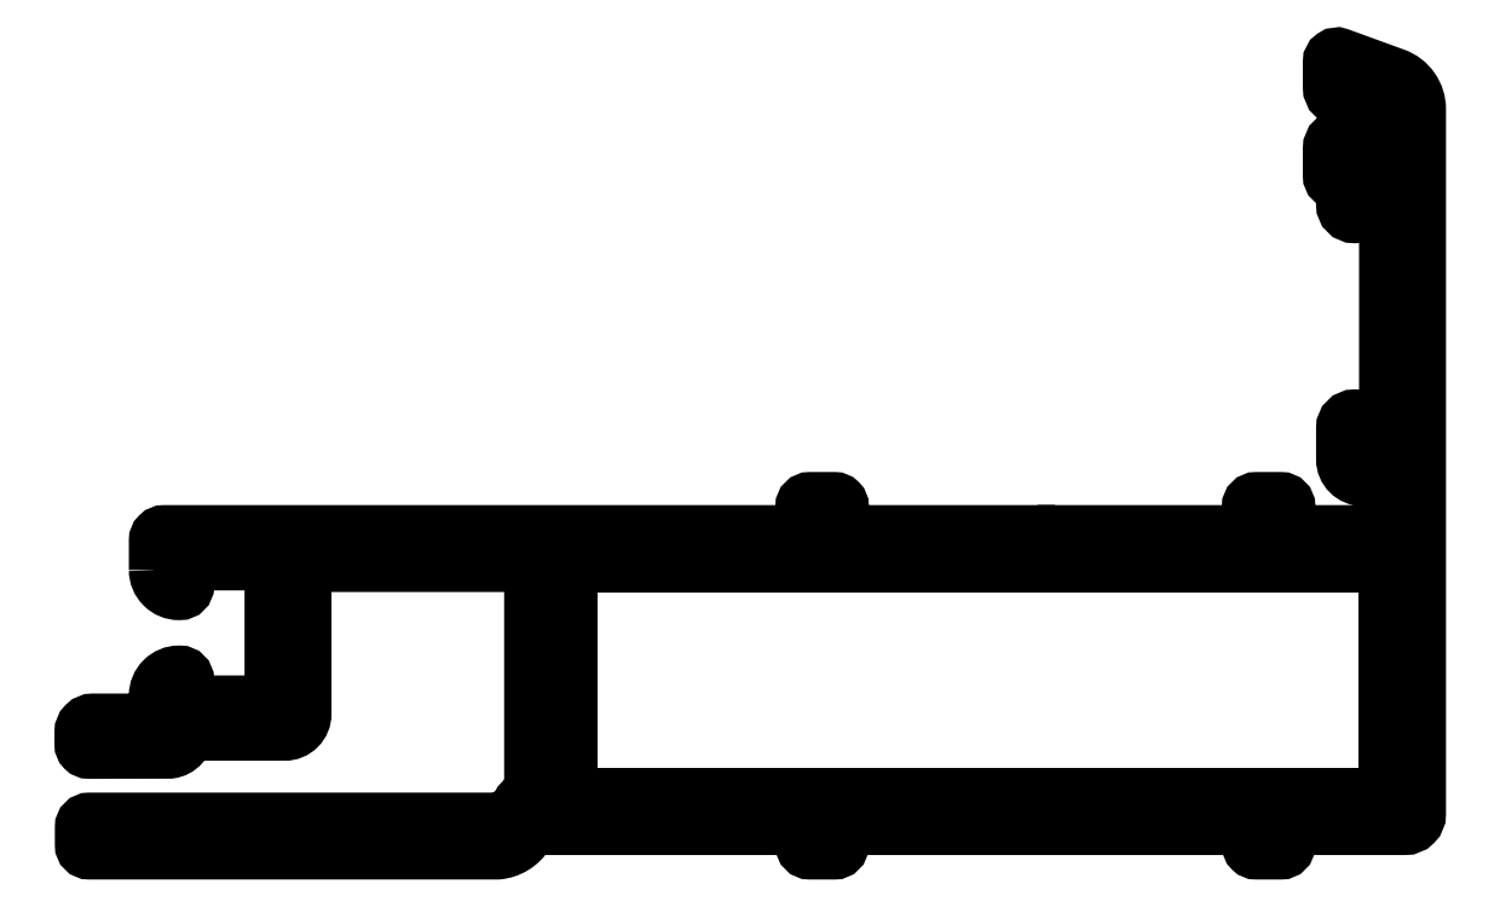
<metadata>
{"format":"dxf","ext":"dxf","renderer":"ezdxf+matplotlib","layout":"modelspace","background":"white","min_lineweight":24,"dpi":150}
</metadata>
<code>
0
SECTION
2
ENTITIES
0
POLYLINE
8
0
66
     1
10
0
20
0
30
0
70
     1
0
VERTEX
8
0
10
739.8
20
673.8
30
0
42
0.4142
0
VERTEX
8
0
10
741
20
672.6
30
0
0
VERTEX
8
0
10
741
20
672.6
30
0
42
0.4142
0
VERTEX
8
0
10
741.3
20
672.8
30
0
0
VERTEX
8
0
10
741.3
20
674.1
30
0
42
-0.4162
0
VERTEX
8
0
10
741.6
20
674.4
30
0
0
VERTEX
8
0
10
746.8
20
674.4
30
0
0
VERTEX
8
0
10
746.8
20
666.1
30
0
42
-0.4142
0
VERTEX
8
0
10
746.3
20
665.6
30
0
0
VERTEX
8
0
10
741.8
20
665.6
30
0
42
-0.4142
0
VERTEX
8
0
10
741.3
20
666.1
30
0
0
VERTEX
8
0
10
741.3
20
667.1
30
0
42
0.4142
0
VERTEX
8
0
10
741
20
667.4
30
0
0
VERTEX
8
0
10
741
20
667.4
30
0
42
0.4142
0
VERTEX
8
0
10
739.8
20
666.2
30
0
0
VERTEX
8
0
10
739.8
20
665
30
0
42
-0.4142
0
VERTEX
8
0
10
739.3
20
664.5
30
0
0
VERTEX
8
0
10
735.8
20
664.5
30
0
42
0.4142
0
VERTEX
8
0
10
735.3
20
664
30
0
0
VERTEX
8
0
10
735.3
20
663.2
30
0
42
0.4147
0
VERTEX
8
0
10
735.6
20
663
30
0
0
VERTEX
8
0
10
740.4
20
663
30
0
42
0.3775
0
VERTEX
8
0
10
741.3
20
664
30
0
0
VERTEX
8
0
10
741.3
20
664.1
30
0
0
VERTEX
8
0
10
747.4
20
664.1
30
0
42
0.4142
0
VERTEX
8
0
10
748.4
20
665.1
30
0
0
VERTEX
8
0
10
748.4
20
665.2
30
0
0
VERTEX
8
0
10
748.4
20
674.3
30
0
0
VERTEX
8
0
10
762.5
20
674.3
30
0
0
VERTEX
8
0
10
762.5
20
660
30
0
42
0.2925
0
VERTEX
8
0
10
761.7
20
659.5
30
0
42
-0.1914
0
VERTEX
8
0
10
760.3
20
658.5
30
0
0
VERTEX
8
0
10
735.6
20
658.5
30
0
42
0.4142
0
VERTEX
8
0
10
735.3
20
658.2
30
0
0
VERTEX
8
0
10
735.3
20
657.1
30
0
42
0.4142
0
VERTEX
8
0
10
735.6
20
656.9
30
0
0
VERTEX
8
0
10
760.3
20
656.9
30
0
42
0.2337
0
VERTEX
8
0
10
761.9
20
657.9
30
0
42
-0.2925
0
VERTEX
8
0
10
762.7
20
658.4
30
0
0
VERTEX
8
0
10
778.9
20
658.4
30
0
0
VERTEX
8
0
10
778.9
20
657.1
30
0
42
0.4142
0
VERTEX
8
0
10
779.1
20
656.9
30
0
0
VERTEX
8
0
10
780.6
20
656.9
30
0
42
0.4142
0
VERTEX
8
0
10
780.9
20
657.1
30
0
0
VERTEX
8
0
10
780.9
20
658.4
30
0
0
VERTEX
8
0
10
805.9
20
658.4
30
0
0
VERTEX
8
0
10
805.9
20
657.1
30
0
42
0.4142
0
VERTEX
8
0
10
806.1
20
656.9
30
0
0
VERTEX
8
0
10
807.6
20
656.9
30
0
42
0.4142
0
VERTEX
8
0
10
807.9
20
657.1
30
0
0
VERTEX
8
0
10
807.9
20
658.4
30
0
0
VERTEX
8
0
10
814.5
20
658.4
30
0
0
VERTEX
8
0
10
815.1
20
658.4
30
0
42
0.4142
0
VERTEX
8
0
10
815.8
20
659
30
0
0
VERTEX
8
0
10
815.8
20
701.6
30
0
42
0.3153
0
VERTEX
8
0
10
814.5
20
703.5
30
0
0
VERTEX
8
0
10
811.1
20
704.7
30
0
42
0.5206
0
VERTEX
8
0
10
810.8
20
704.5
30
0
0
VERTEX
8
0
10
810.8
20
703
30
0
42
0.4142
0
VERTEX
8
0
10
811.4
20
702.4
30
0
0
VERTEX
8
0
10
811.5
20
702.4
30
0
42
0.4142
0
VERTEX
8
0
10
811.8
20
702.6
30
0
0
VERTEX
8
0
10
811.8
20
703.2
30
0
0
VERTEX
8
0
10
814.2
20
702.4
30
0
0
VERTEX
8
0
10
814.2
20
698.9
30
0
0
VERTEX
8
0
10
811.8
20
698.9
30
0
0
VERTEX
8
0
10
811.8
20
699.6
30
0
42
0.4142
0
VERTEX
8
0
10
811.5
20
699.9
30
0
0
VERTEX
8
0
10
811.4
20
699.9
30
0
42
0.4142
0
VERTEX
8
0
10
810.8
20
699.3
30
0
0
VERTEX
8
0
10
810.8
20
697.6
30
0
42
0.4142
0
VERTEX
8
0
10
811
20
697.4
30
0
0
VERTEX
8
0
10
811.6
20
697.4
30
0
0
VERTEX
8
0
10
811.6
20
695.9
30
0
42
1
0
VERTEX
8
0
10
812.6
20
695.9
30
0
0
VERTEX
8
0
10
812.6
20
697.4
30
0
0
VERTEX
8
0
10
814.2
20
697.4
30
0
0
VERTEX
8
0
10
814.2
20
680.9
30
0
0
VERTEX
8
0
10
812.6
20
680.9
30
0
0
VERTEX
8
0
10
812.6
20
682.4
30
0
42
1
0
VERTEX
8
0
10
811.6
20
682.4
30
0
0
VERTEX
8
0
10
811.6
20
680.5
30
0
42
0.4142
0
VERTEX
8
0
10
812.6
20
679.5
30
0
0
VERTEX
8
0
10
813.2
20
679.5
30
0
42
-0.4142
0
VERTEX
8
0
10
814.2
20
678.5
30
0
0
VERTEX
8
0
10
814.2
20
677.9
30
0
42
-0.4142
0
VERTEX
8
0
10
812.2
20
675.9
30
0
0
VERTEX
8
0
10
807.9
20
675.9
30
0
0
VERTEX
8
0
10
807.9
20
677.6
30
0
42
0.4142
0
VERTEX
8
0
10
807.6
20
677.9
30
0
0
VERTEX
8
0
10
806.1
20
677.9
30
0
42
0.4142
0
VERTEX
8
0
10
805.9
20
677.6
30
0
0
VERTEX
8
0
10
805.9
20
675.9
30
0
0
VERTEX
8
0
10
793.7
20
675.9
30
0
0
VERTEX
8
0
10
793.4
20
675.5
30
0
0
VERTEX
8
0
10
793.1
20
675.9
30
0
0
VERTEX
8
0
10
780.9
20
675.9
30
0
0
VERTEX
8
0
10
780.9
20
677.6
30
0
42
0.4142
0
VERTEX
8
0
10
780.6
20
677.9
30
0
0
VERTEX
8
0
10
779.1
20
677.9
30
0
42
0.4142
0
VERTEX
8
0
10
778.9
20
677.6
30
0
0
VERTEX
8
0
10
778.9
20
675.9
30
0
0
VERTEX
8
0
10
740.1
20
675.9
30
0
42
0.4142
0
VERTEX
8
0
10
739.8
20
675.6
30
0
0
SEQEND
8
0
0
POLYLINE
8
0
66
     1
10
0
20
0
30
0
70
     1
0
VERTEX
8
0
10
764.5
20
660
30
0
0
VERTEX
8
0
10
764.5
20
674.3
30
0
0
VERTEX
8
0
10
814.2
20
674.3
30
0
0
VERTEX
8
0
10
814.2
20
660
30
0
0
SEQEND
8
0
0
ENDSEC
0
EOF

</code>
